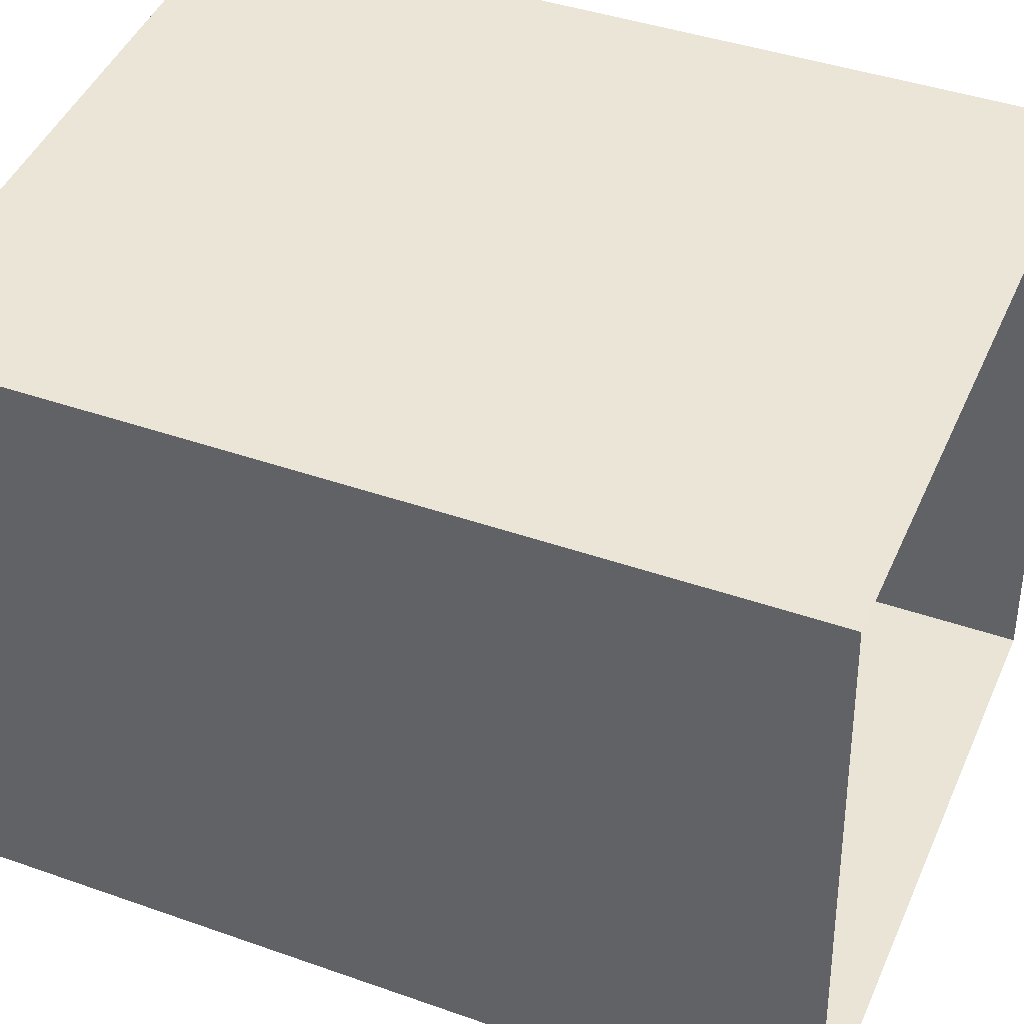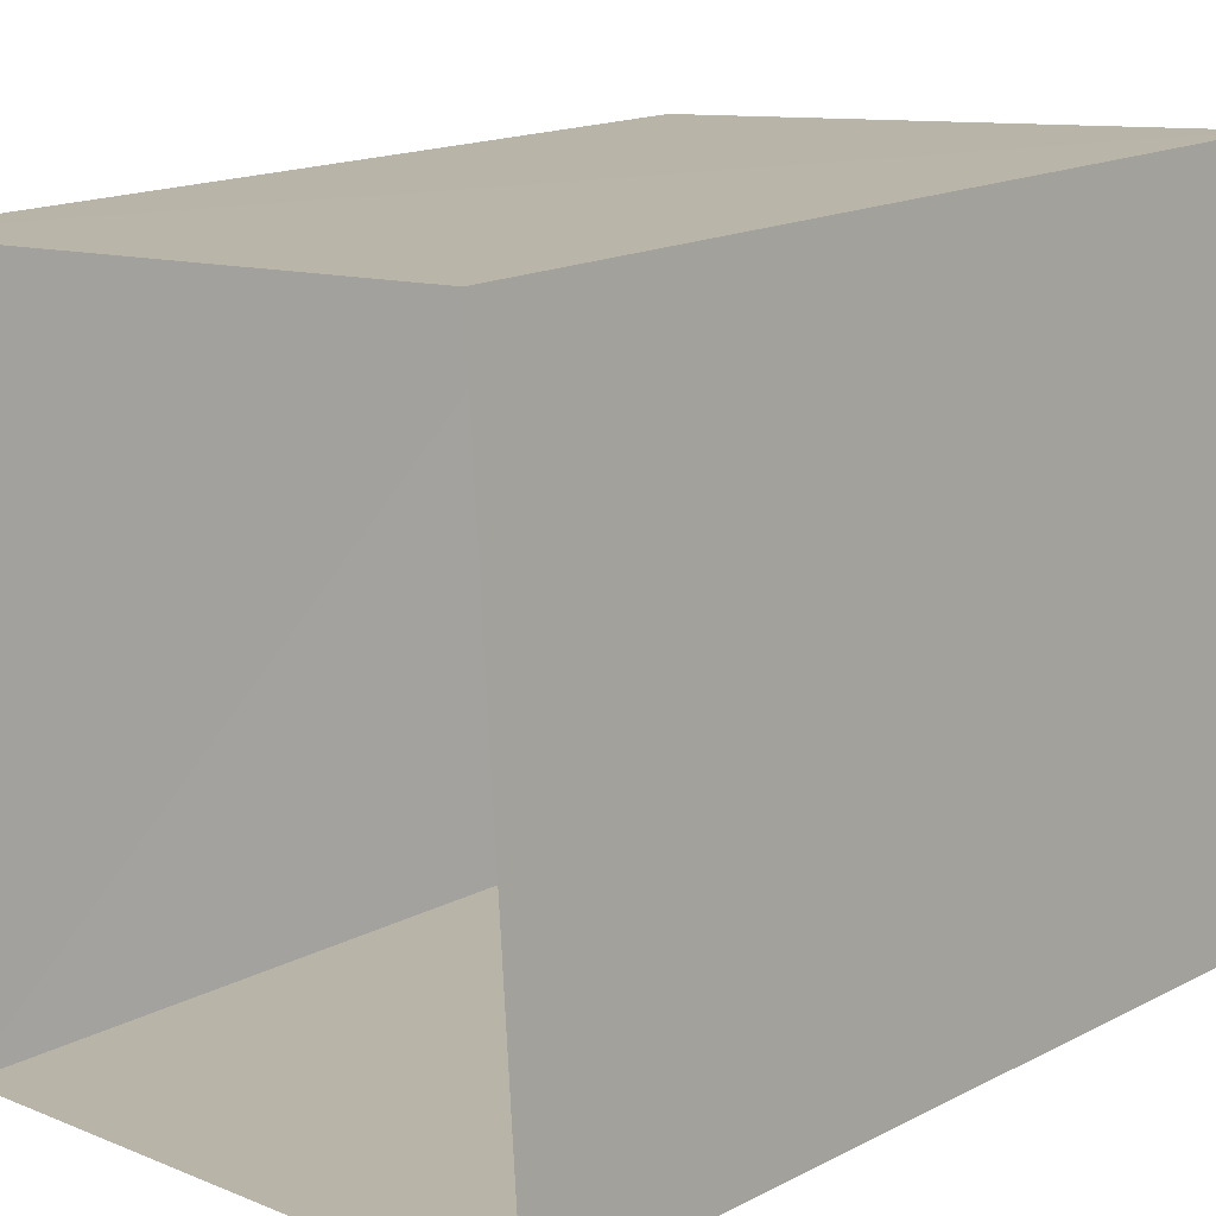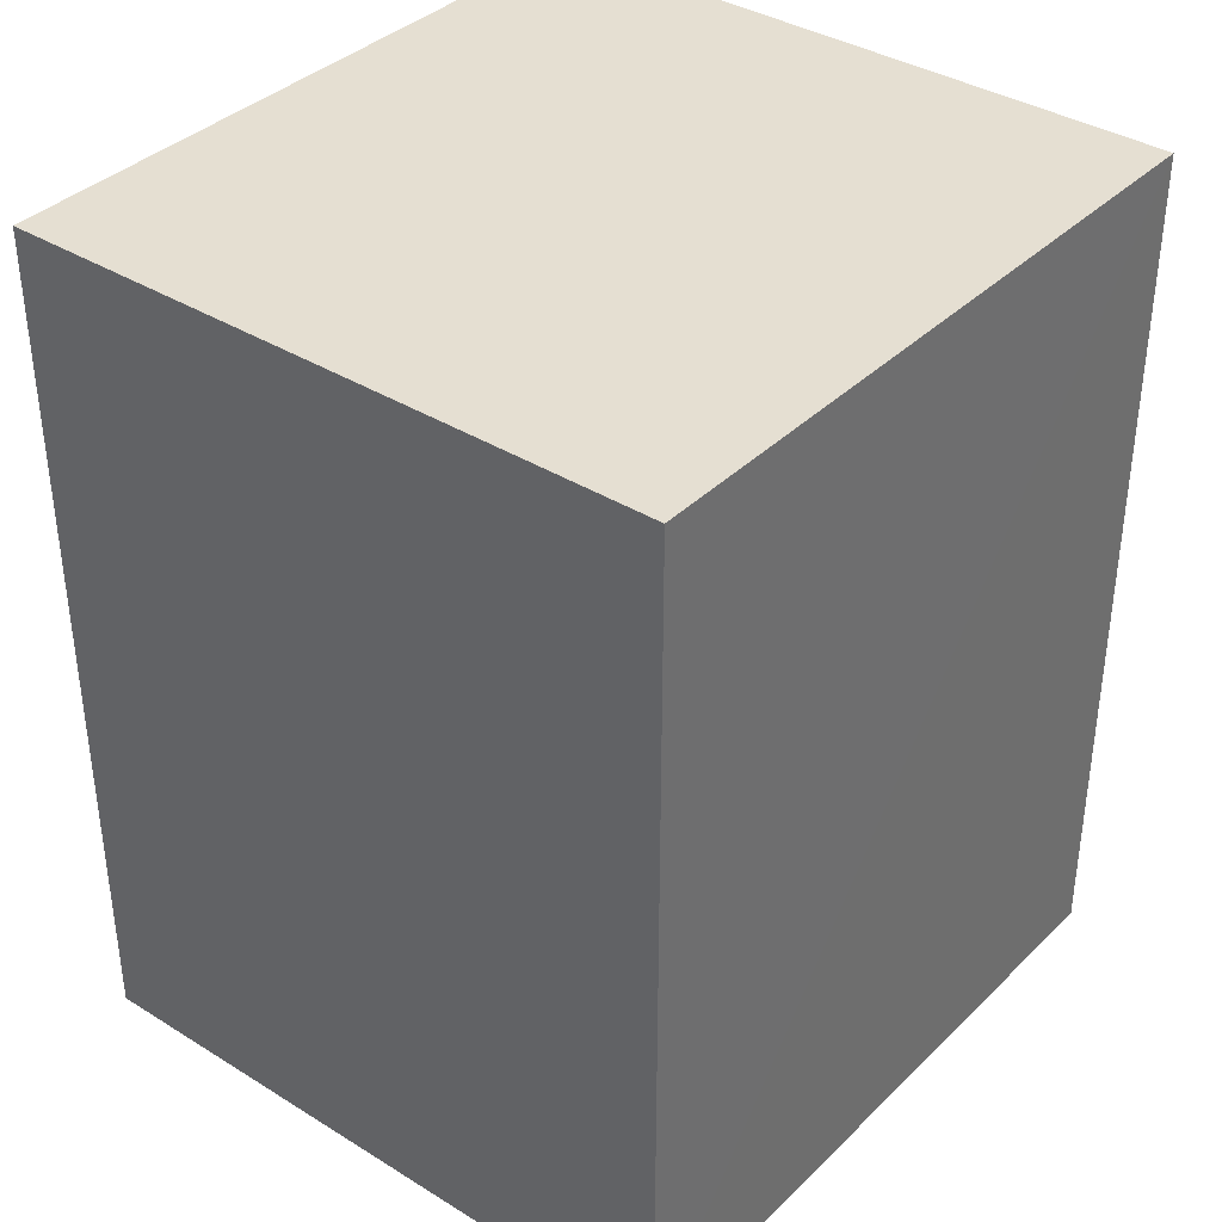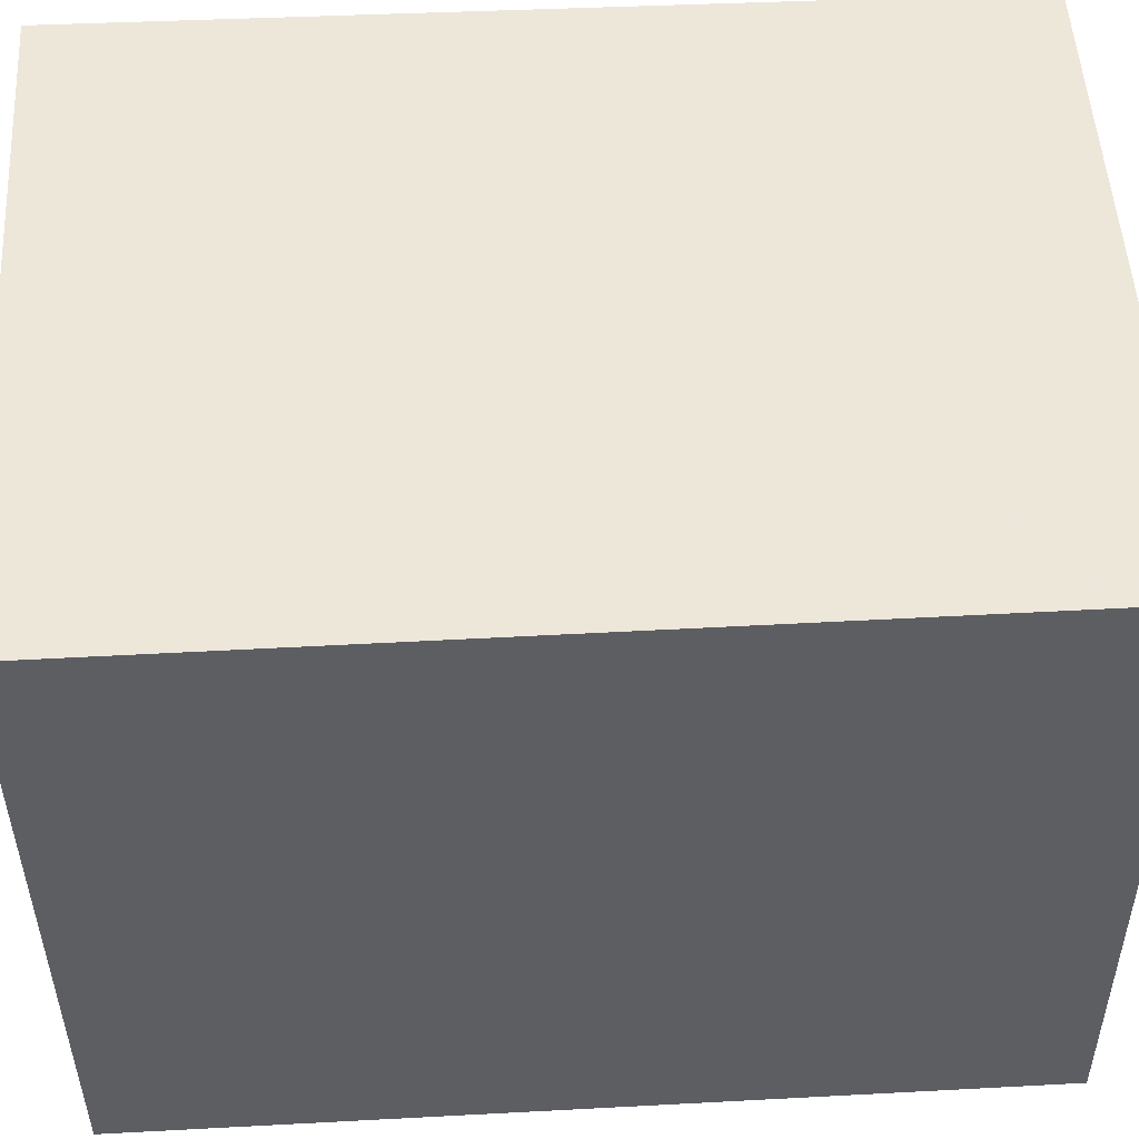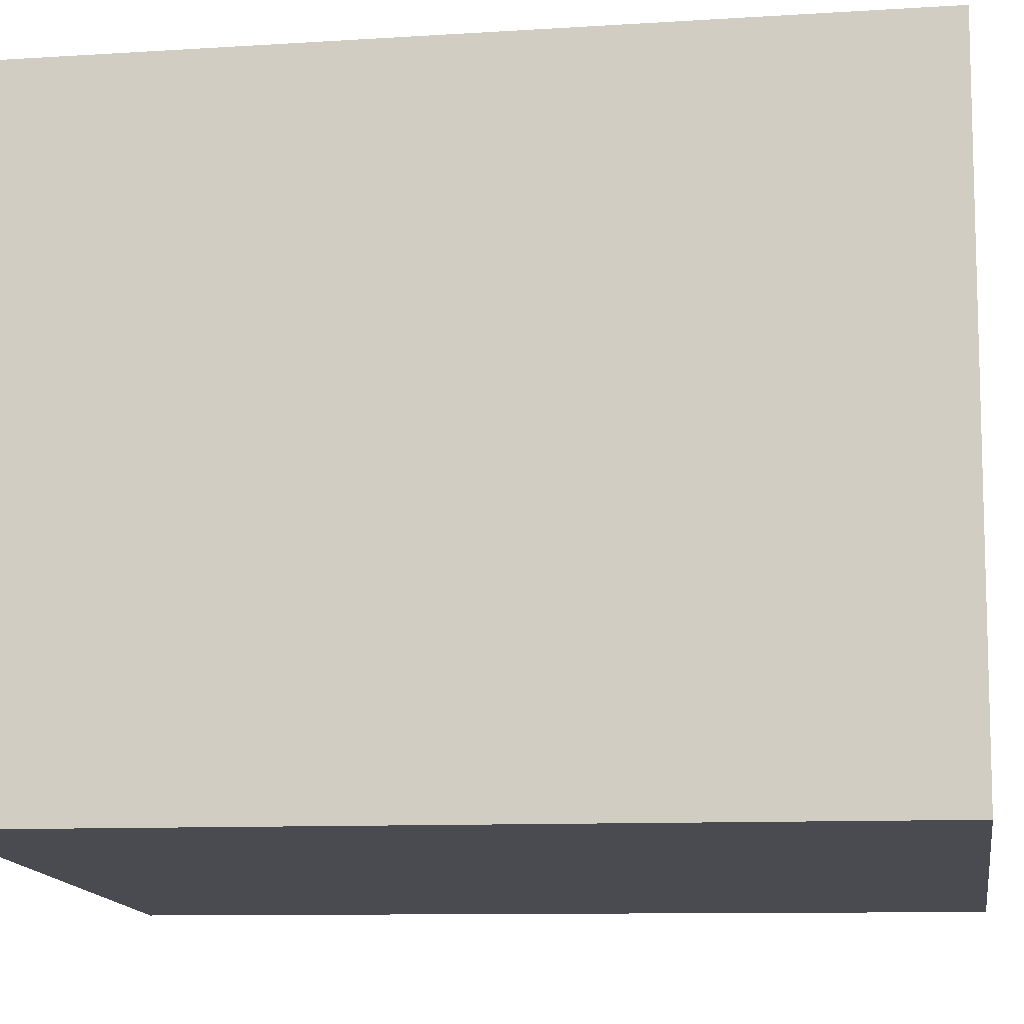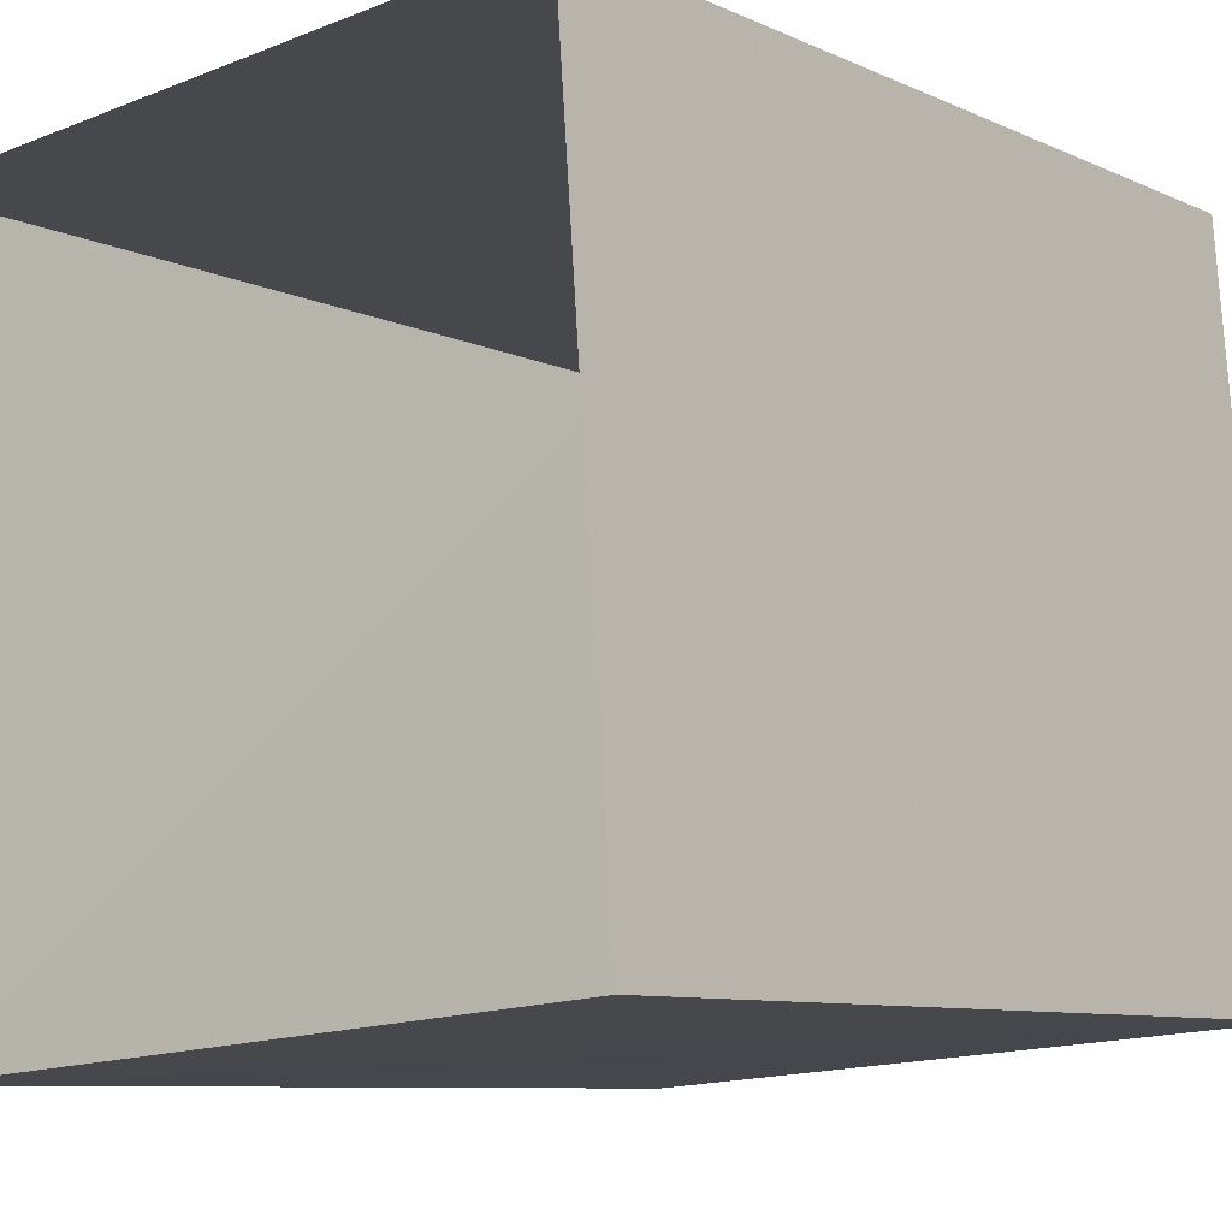
<metadata>
{"format":"obj","ext":"obj","renderer":"f3d","projection":"perspective","resolution":1024,"background":"white","views":[{"elev":41.2,"azim":113.2,"up":"+Y"},{"elev":17.2,"azim":-135.4,"up":"+Y"},{"elev":37.3,"azim":34.4,"up":"+Z"},{"elev":55.7,"azim":-93.3,"up":"+Y"},{"elev":-9.9,"azim":-80.9,"up":"+Y"},{"elev":-8.5,"azim":-140.7,"up":"+Y"}]}
</metadata>
<code>
v -3.155e+05 4.016e+04 4.807
v -3.155e+05 4.016e+04 4.809
v -3.155e+05 4.016e+04 4.808
v -3.155e+05 4.016e+04 4.808
v -3.155e+05 4.016e+04 7.341
v -3.155e+05 4.016e+04 7.34
v -3.155e+05 4.016e+04 7.341
v -3.155e+05 4.016e+04 7.341
f 1 2 3
f 1 4 2
f 5 6 7
f 5 8 6
f 5 2 4
f 8 5 4
f 5 3 2
f 5 7 3
f 8 4 1
f 6 8 1
f 7 1 3
f 7 6 1

</code>
